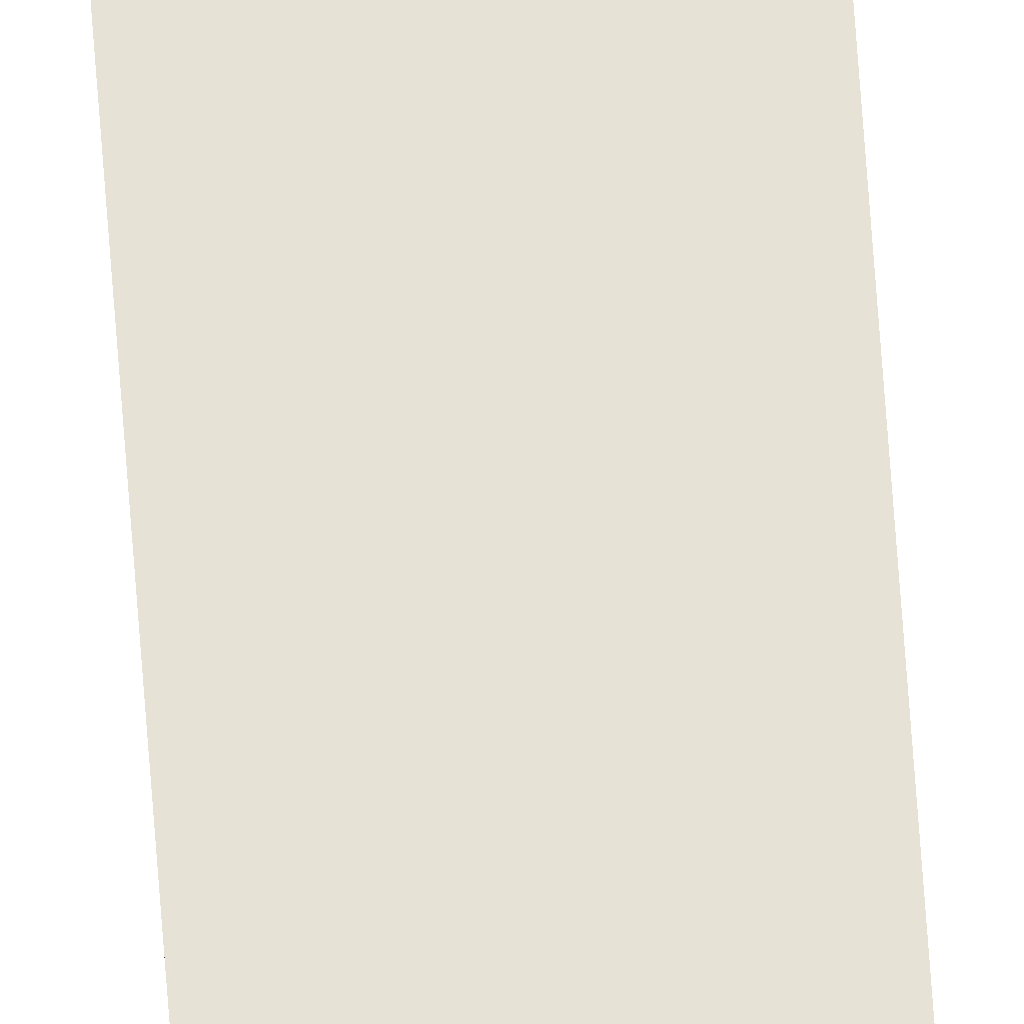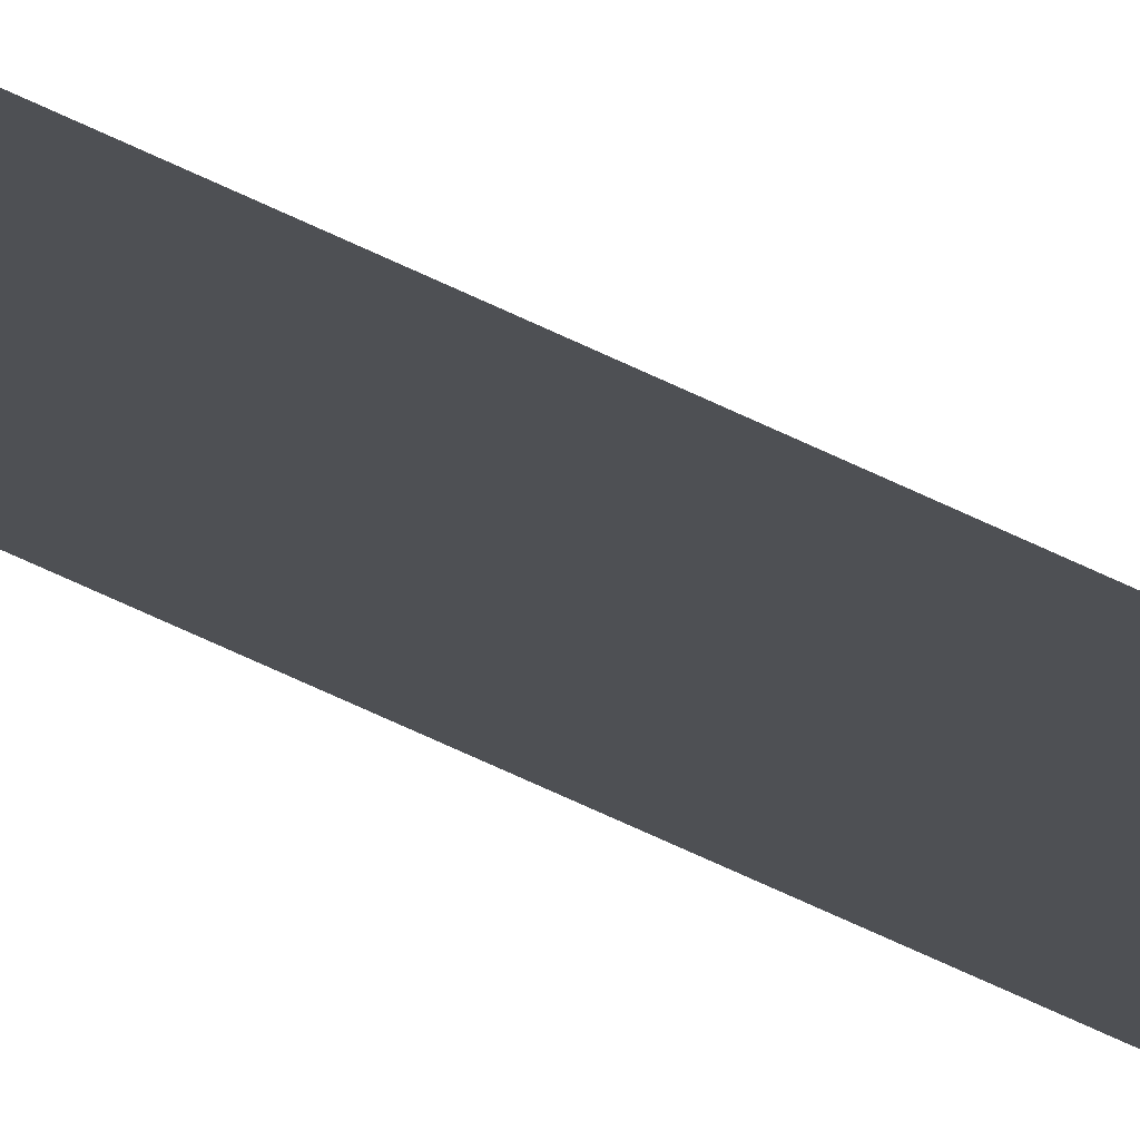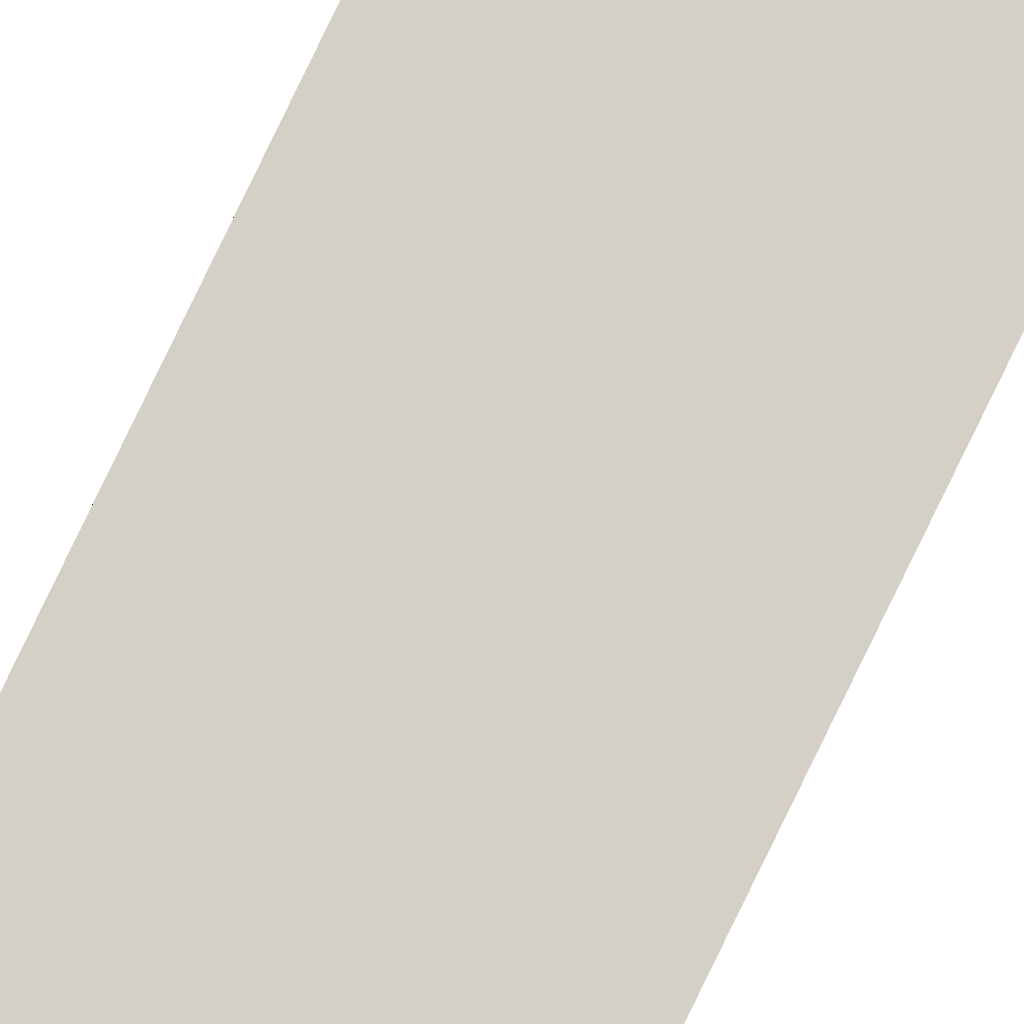
<metadata>
{"format":"obj","ext":"obj","renderer":"f3d","projection":"perspective","resolution":1024,"background":"white","views":[{"elev":63.2,"azim":176.0,"up":"+Y"},{"elev":-18.5,"azim":35.8,"up":"+Y"},{"elev":80.0,"azim":-154.2,"up":"+Y"}]}
</metadata>
<code>
o All_Top.143_Mesh.156
v 12.34 0.4508 21.54
v 12.34 0.4508 20.86
v 12.34 0.4508 20.18
v 12.34 0.4508 19.5
v 12.34 0.4508 18.82
v 12.34 0.4508 18.14
v 12.34 0.4508 17.46
v 12.34 0.4508 16.78
v 12.34 0.4508 16.1
v 12.34 0.4508 15.42
v 12.29 0.4508 21.54
v 12.29 0.4508 20.86
v 12.29 0.4508 20.18
v 12.29 0.4508 19.5
v 12.29 0.4508 18.82
v 12.29 0.4508 18.14
v 12.29 0.4508 17.46
v 12.29 0.4508 16.78
v 12.29 0.4508 16.1
v 12.29 0.4508 15.42
f 1 2 3 4 5 6 7 8 9 10 20 19 18 17 16 15 14 13 12 11

</code>
